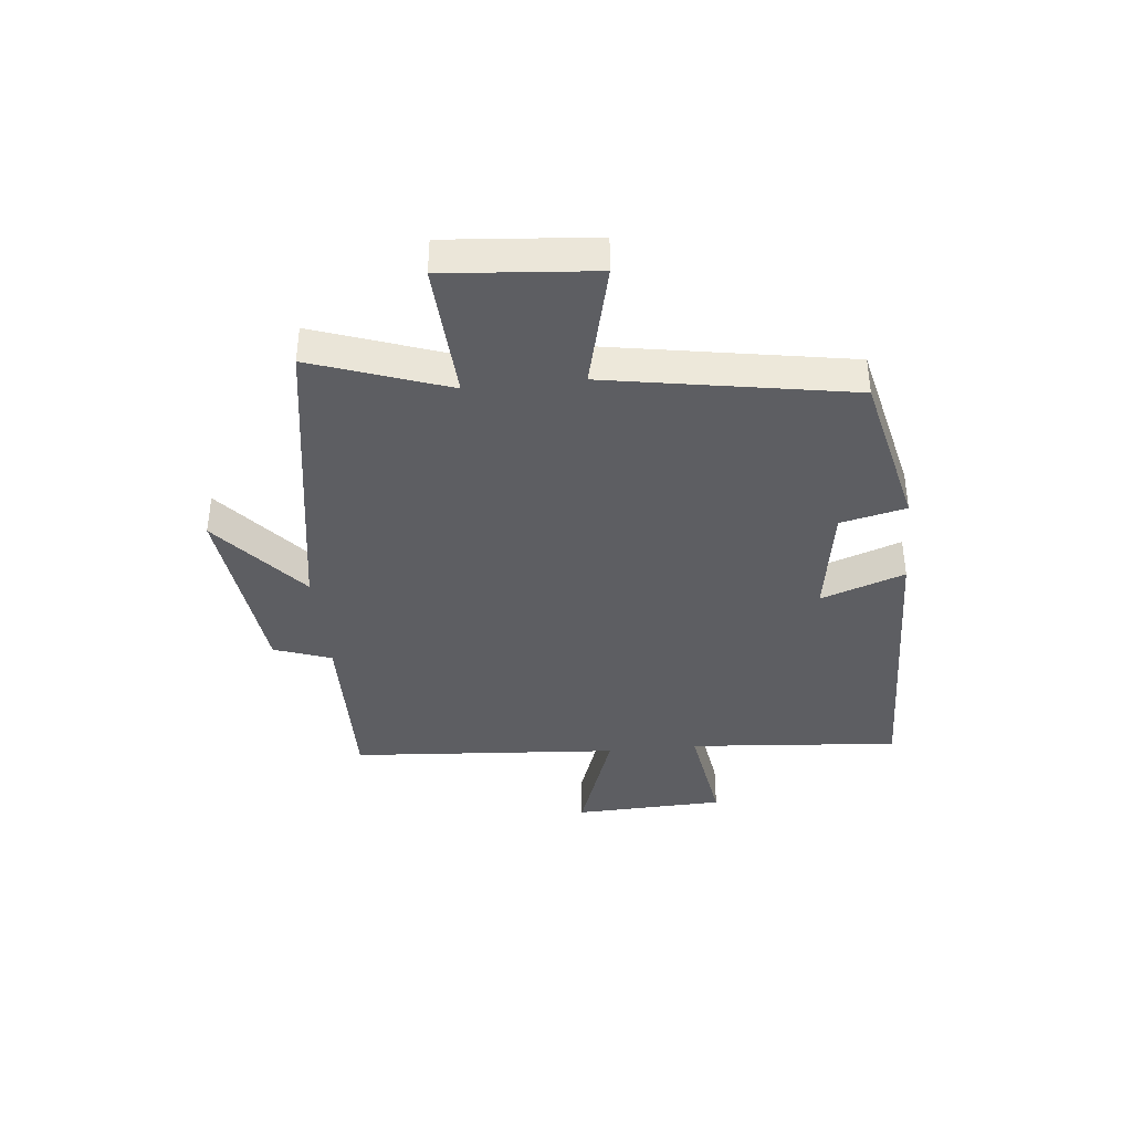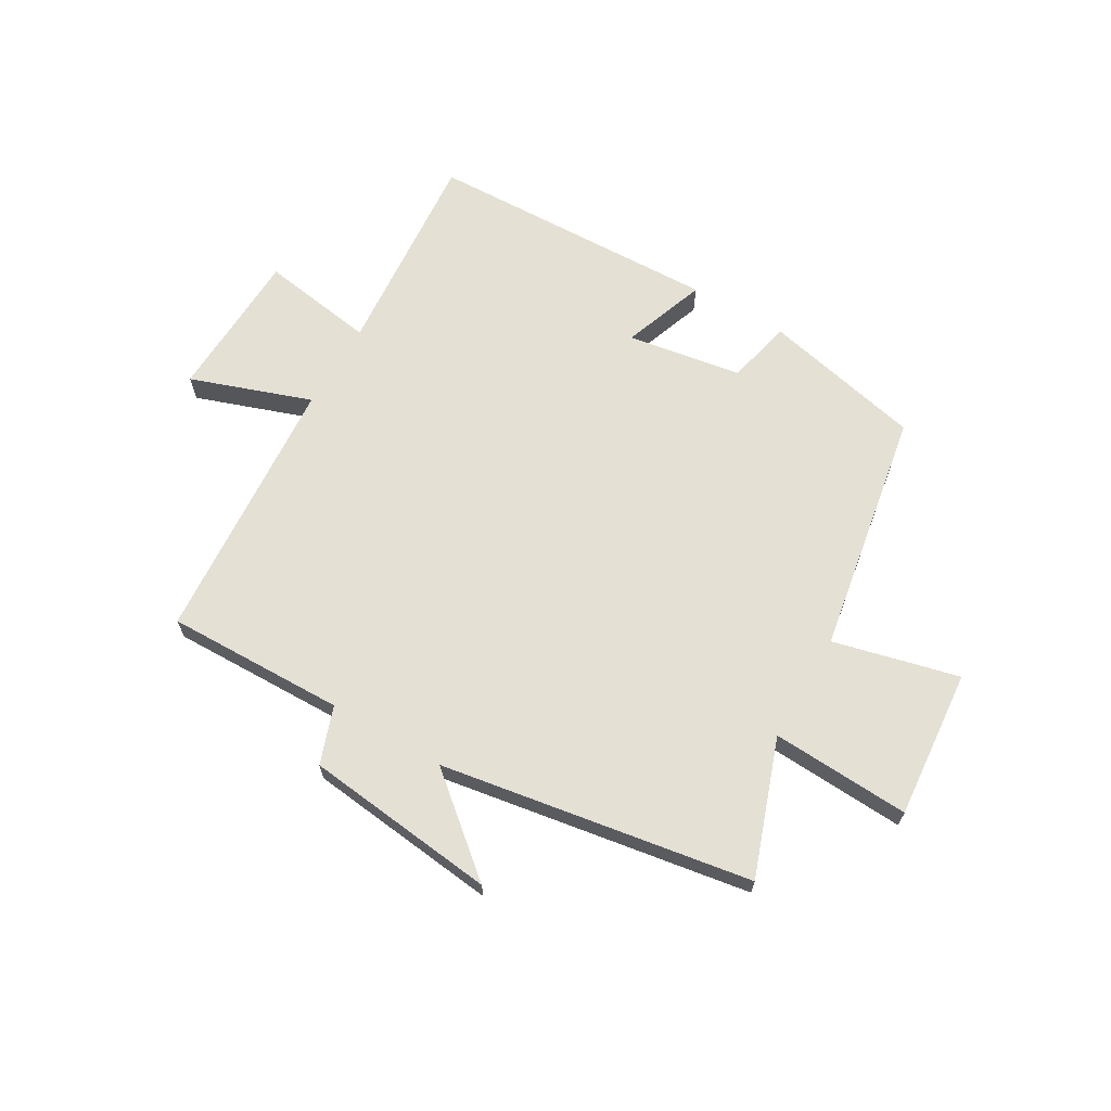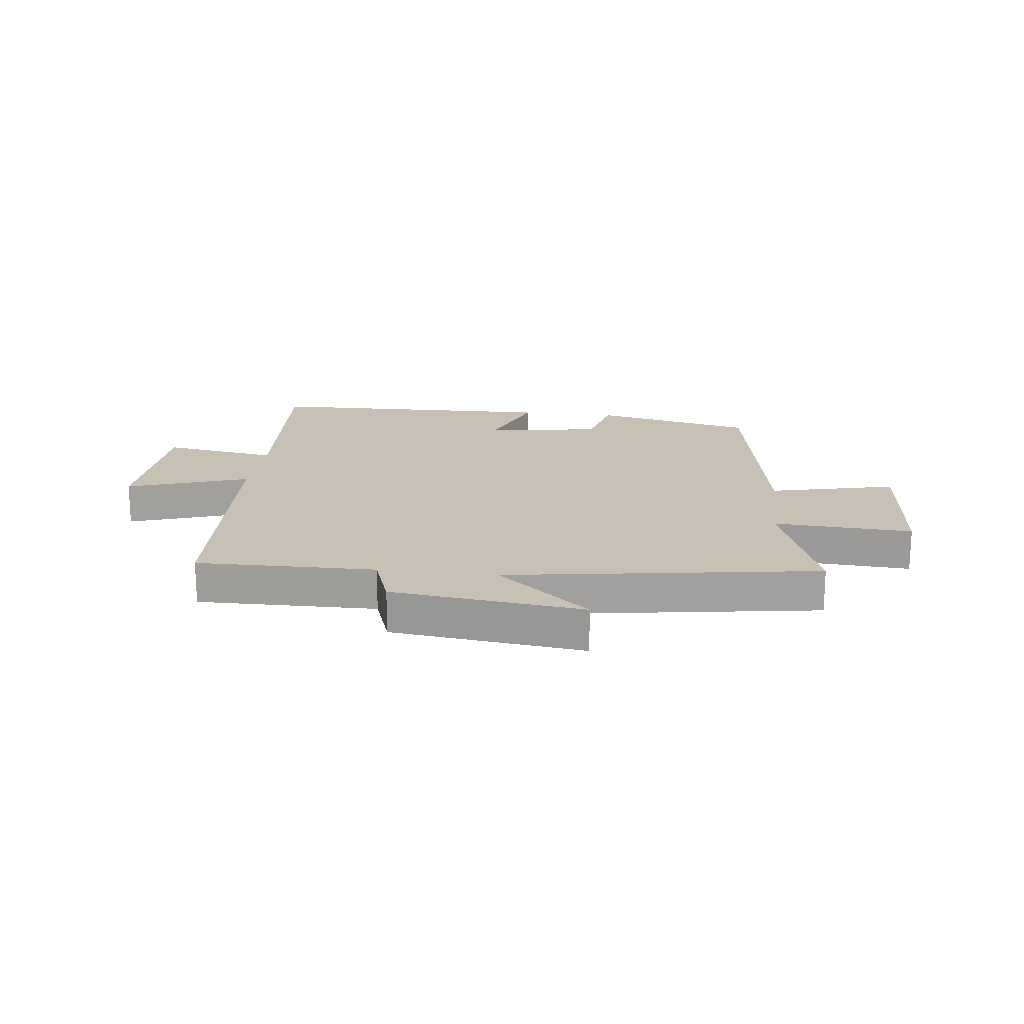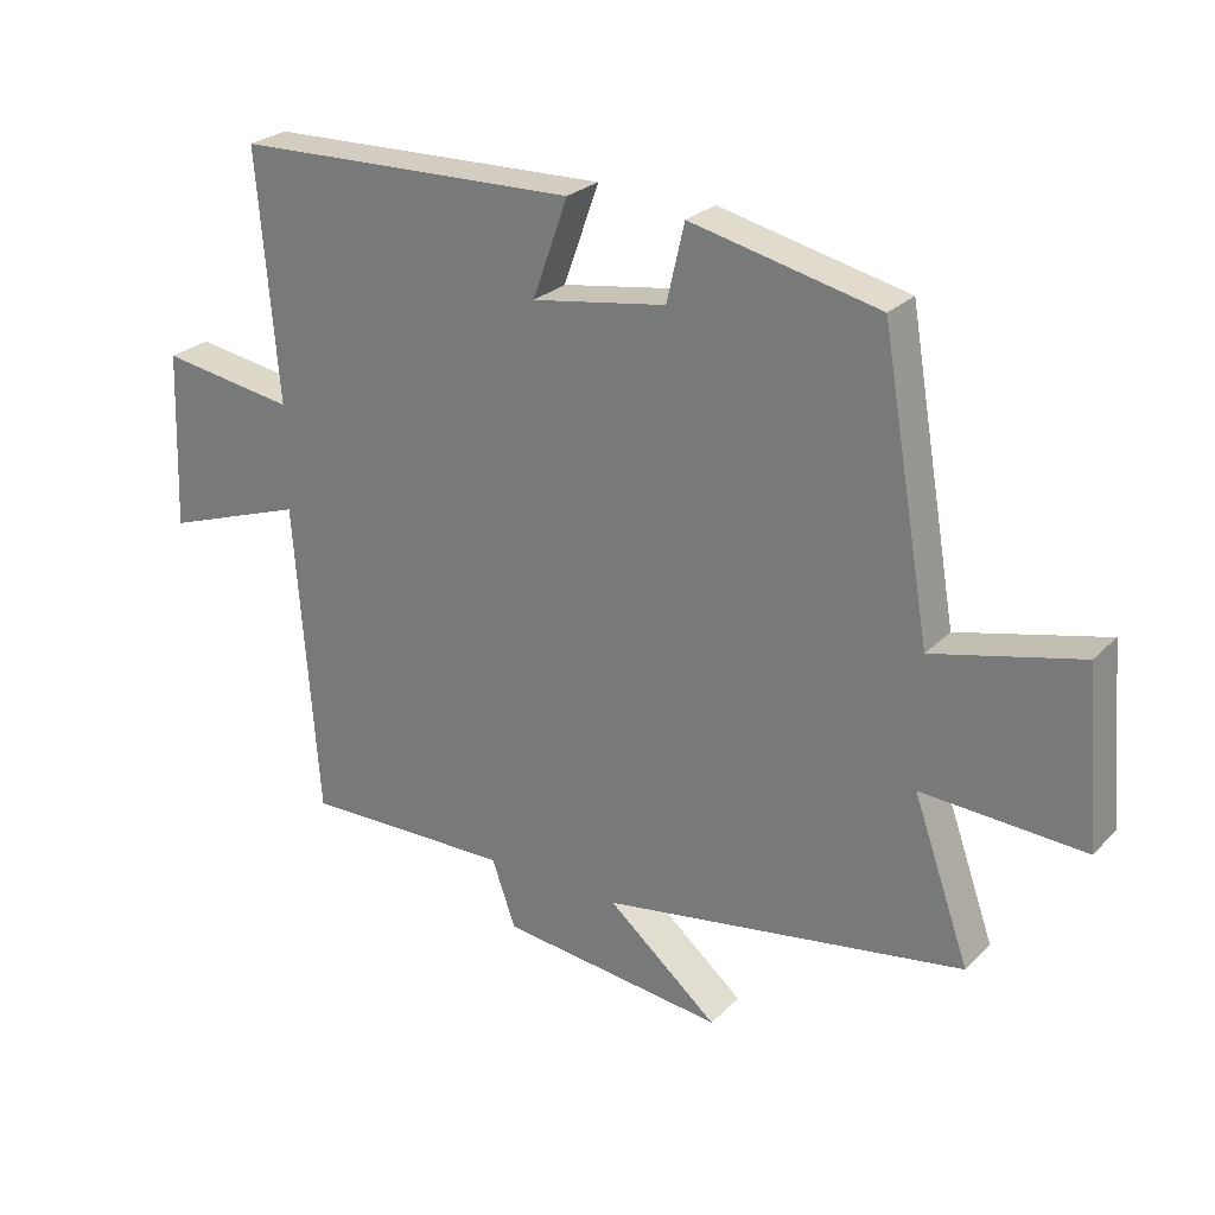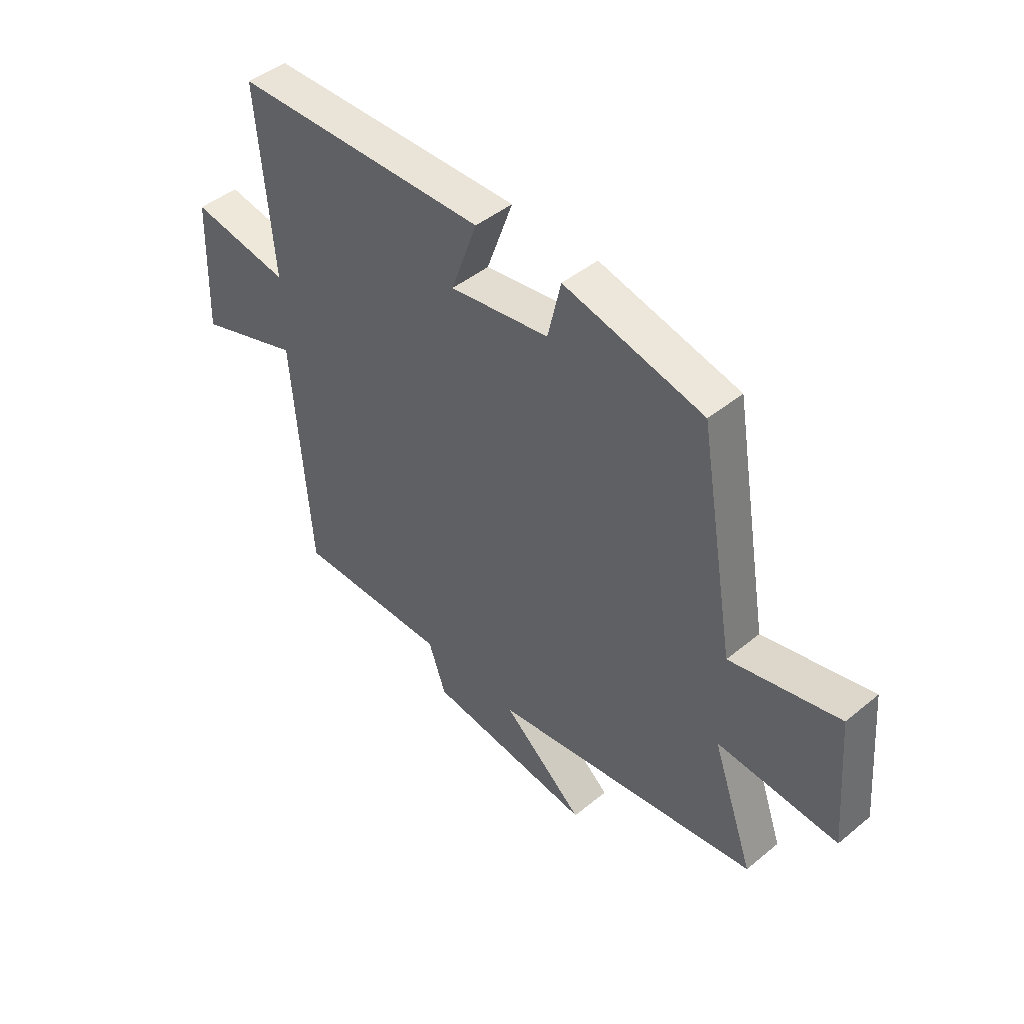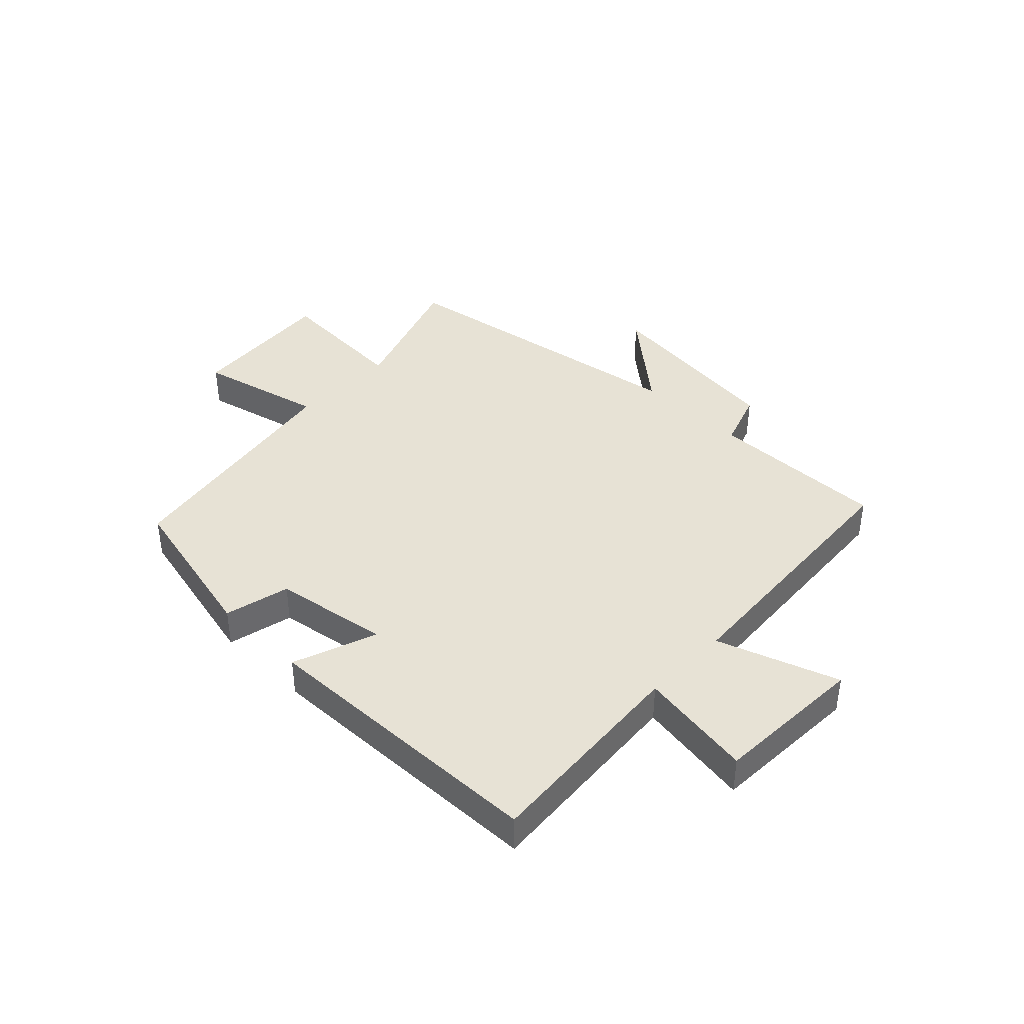
<metadata>
{"format":"obj","ext":"obj","renderer":"f3d","projection":"perspective","resolution":1024,"background":"white","views":[{"elev":-38.7,"azim":-84.1,"up":"+Y"},{"elev":66.1,"azim":-149.8,"up":"+Y"},{"elev":18.5,"azim":-172.8,"up":"+Y"},{"elev":26.0,"azim":-146.5,"up":"+Z"},{"elev":45.5,"azim":-133.3,"up":"+Z"},{"elev":40.3,"azim":44.3,"up":"+Y"}]}
</metadata>
<code>
v -0.427 0.07 0.437
v -0.15 0.07 0.5
v -0.124 0.07 0.387
v 0.074 0.07 0.355
v 0.022 0.07 0.5
v 0.53 0.07 0.485
v 0.5 0.07 0.119
v 0.699 0.07 0.15
v 0.709 0.07 -0.112
v 0.5 0.07 -0.039
v 0.466 0.07 -0.506
v 0.157 0.07 -0.5
v 0.122 0.07 -0.599
v -0.21 0.07 -0.637
v -0.047 0.07 -0.5
v -0.583 0.07 -0.413
v -0.5 0.07 -0.178
v -0.739 0.07 -0.191
v -0.717 0.07 0.067
v -0.5 0.07 0.014
v -0.427 0 0.437
v -0.15 0 0.5
v -0.124 0 0.387
v 0.074 0 0.355
v 0.022 0 0.5
v 0.53 0 0.485
v 0.5 0 0.119
v 0.699 0 0.15
v 0.709 0 -0.112
v 0.5 0 -0.039
v 0.466 0 -0.506
v 0.157 0 -0.5
v 0.122 0 -0.599
v -0.21 0 -0.637
v -0.047 0 -0.5
v -0.583 0 -0.413
v -0.5 0 -0.178
v -0.739 0 -0.191
v -0.717 0 0.067
v -0.5 0 0.014
f 17 18 19 20
f 17 20 1 2
f 15 16 17 2
f 12 13 14 15
f 10 11 12
f 10 12 15
f 7 8 9 10
f 7 10 15
f 4 5 6 7
f 3 4 7 15
f 2 3 15
f 40 39 38 37
f 22 21 40 37
f 22 37 36 35
f 35 34 33 32
f 32 31 30
f 35 32 30
f 30 29 28 27
f 35 30 27
f 27 26 25 24
f 35 27 24 23
f 35 23 22
f 1 21 22 2
f 2 22 23 3
f 3 23 24 4
f 4 24 25 5
f 5 25 26 6
f 6 26 27 7
f 7 27 28 8
f 8 28 29 9
f 9 29 30 10
f 10 30 31 11
f 11 31 32 12
f 12 32 33 13
f 13 33 34 14
f 14 34 35 15
f 15 35 36 16
f 16 36 37 17
f 17 37 38 18
f 18 38 39 19
f 19 39 40 20
f 20 40 21 1

</code>
